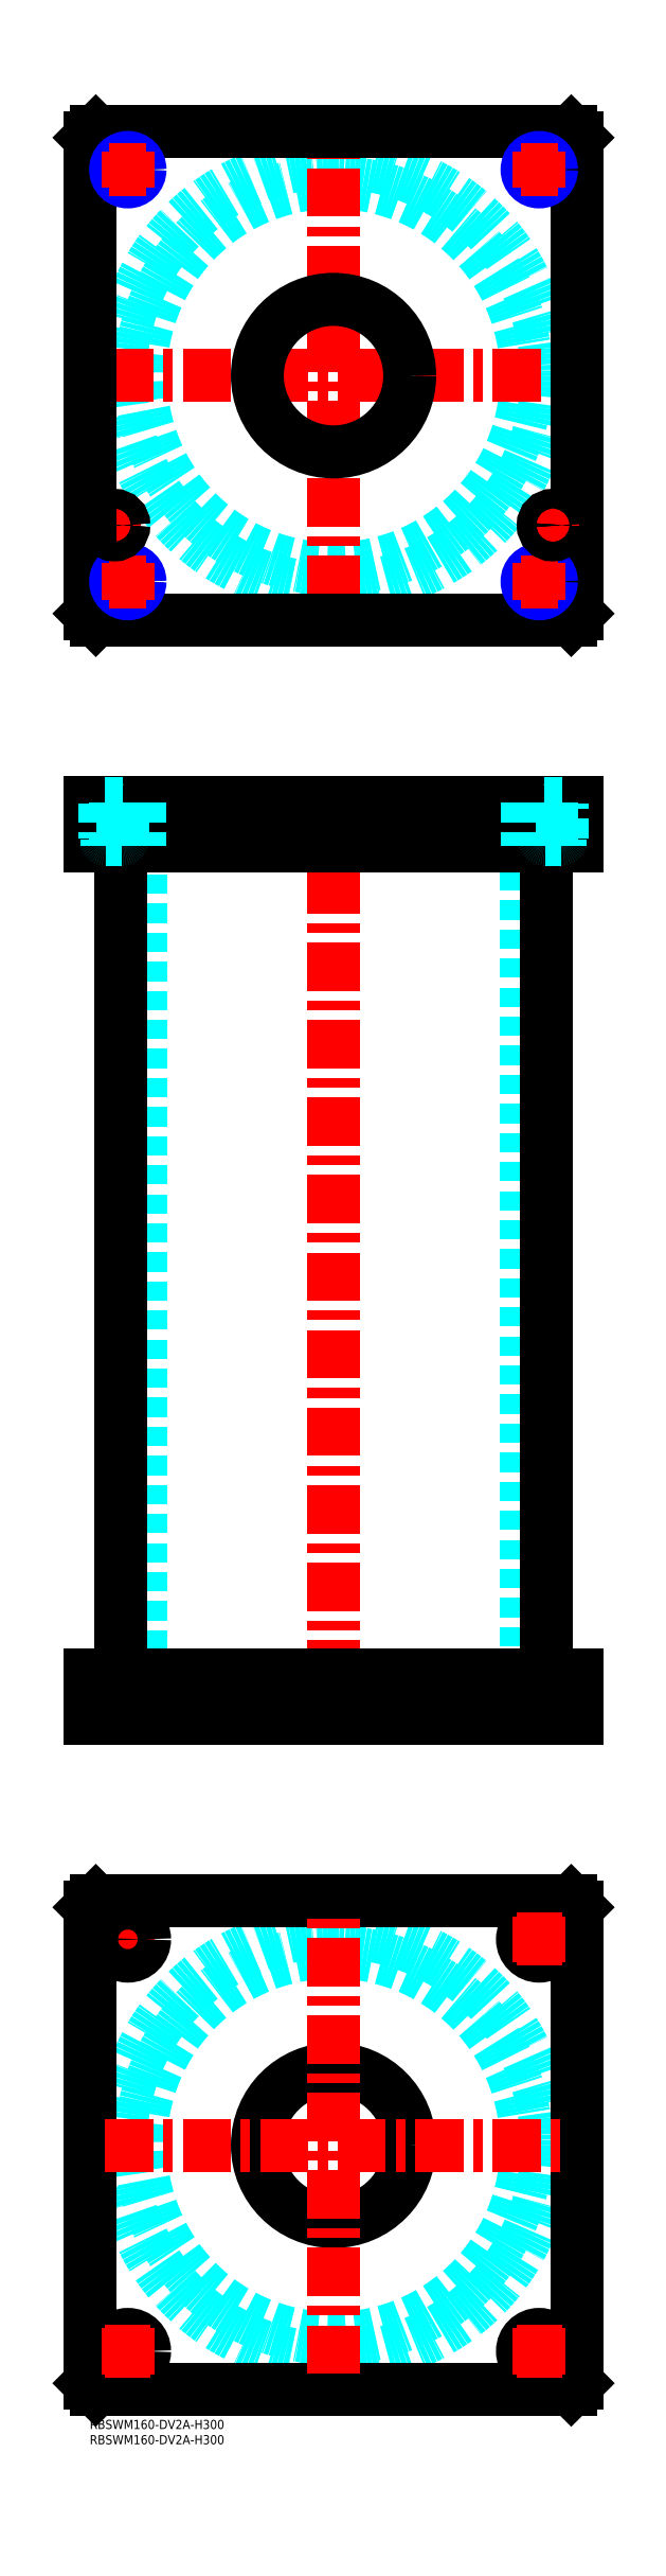
<metadata>
{"format":"dxf","ext":"dxf","renderer":"ezdxf+matplotlib","layout":"modelspace","background":"white","min_lineweight":24,"dpi":150}
</metadata>
<code>
0
SECTION
2
ENTITIES
0
INSERT
8
MSM_CONTINUOUS
2
*U49
10
0
20
0
30
0
0
INSERT
8
MSM_CONTINUOUS
2
*U50
10
0
20
0
30
0
0
CIRCLE
8
MSM_DASHED
10
80
20
90
30
0
40
63.3
0
CIRCLE
8
MSM_DASHED
10
80
20
90
30
0
40
69.9
0
LINE
8
MSM_CENTER
10
5
20
157.5
30
0
11
20
21
157.5
31
0
0
LINE
8
MSM_CENTER
10
12.5
20
150
30
0
11
12.5
21
165
31
0
0
LINE
8
MSM_CONTINUOUS
10
0
20
12
30
0
11
0
21
168
31
0
0
LINE
8
MSM_CONTINUOUS
10
160
20
168
30
0
11
160
21
12
31
0
0
CIRCLE
8
MSM_CONTINUOUS
10
147.5
20
157.5
30
0
40
5.5
0
CIRCLE
8
MSM_CONTINUOUS
10
12.5
20
22.5
30
0
40
5.5
0
CIRCLE
8
MSM_CONTINUOUS
10
147.5
20
22.5
30
0
40
5.5
0
CIRCLE
8
MSM_CONTINUOUS
10
12.5
20
157.5
30
0
40
5.5
0
CIRCLE
8
MSM_CONTINUOUS
10
80
20
90
30
0
40
25
0
LINE
8
MSM_CONTINUOUS
10
2
20
10
30
0
11
0
21
12
31
0
0
LINE
8
MSM_CONTINUOUS
10
158
20
10
30
0
11
2
21
10
31
0
0
LINE
8
MSM_CONTINUOUS
10
160
20
12
30
0
11
158
21
10
31
0
0
LINE
8
MSM_CONTINUOUS
10
158
20
170
30
0
11
160
21
168
31
0
0
LINE
8
MSM_CONTINUOUS
10
2
20
170
30
0
11
158
21
170
31
0
0
LINE
8
MSM_CONTINUOUS
10
0
20
168
30
0
11
2
21
170
31
0
0
LINE
8
MSM_DASHED
10
55
20
244
30
0
11
55
21
230
31
0
0
LINE
8
MSM_DASHED
10
105
20
230
30
0
11
105
21
244
31
0
0
LINE
8
MSM_DASHED
10
55
20
530
30
0
11
55
21
516
31
0
0
LINE
8
MSM_DASHED
10
105
20
516
30
0
11
105
21
530
31
0
0
LINE
8
MSM_DASHED
10
16.7
20
516
30
0
11
16.7
21
244
31
0
0
LINE
8
MSM_DASHED
10
143.3
20
244
30
0
11
143.3
21
516
31
0
0
LINE
8
MSM_DASHED
10
142
20
244
30
0
11
142
21
230
31
0
0
LINE
8
MSM_DASHED
10
153
20
230
30
0
11
153
21
244
31
0
0
LINE
8
MSM_DASHED
10
7
20
244
30
0
11
7
21
230
31
0
0
LINE
8
MSM_DASHED
10
18
20
230
30
0
11
18
21
244
31
0
0
LINE
8
MSM_CENTER
10
80
20
535
30
0
11
80
21
225
31
0
0
LINE
8
MSM_CENTER
10
12.5
20
246
30
0
11
12.5
21
228
31
0
0
LINE
8
MSM_CENTER
10
147.5
20
246
30
0
11
147.5
21
228
31
0
0
LINE
8
MSM_CENTER
10
12.5
20
532
30
0
11
12.5
21
514
31
0
0
LINE
8
MSM_CENTER
10
147.5
20
532
30
0
11
147.5
21
514
31
0
0
LINE
8
MSM_CENTER
10
8
20
532
30
0
11
8
21
514
31
0
0
LINE
8
MSM_CENTER
10
152
20
532
30
0
11
152
21
514
31
0
0
LINE
8
MSM_CONTINUOUS
10
10.1
20
516
30
0
11
10.1
21
244
31
0
0
LINE
8
MSM_CONTINUOUS
10
149.9
20
244
30
0
11
149.9
21
516
31
0
0
LINE
8
MSM_CONTINUOUS
10
2
20
530
30
0
11
2
21
516
31
0
0
LINE
8
MSM_CONTINUOUS
10
5.68e-14
20
530
30
0
11
5.68e-14
21
516
31
0
0
LINE
8
MSM_CONTINUOUS
10
5.68e-14
20
516
30
0
11
160
21
516
31
0
0
LINE
8
MSM_CONTINUOUS
10
160
20
530
30
0
11
160
21
516
31
0
0
LINE
8
MSM_CONTINUOUS
10
5.68e-14
20
530
30
0
11
160
21
530
31
0
0
LINE
8
MSM_CONTINUOUS
10
158
20
530
30
0
11
158
21
516
31
0
0
LINE
8
MSM_CONTINUOUS
10
160
20
230
30
0
11
160
21
244
31
0
0
LINE
8
MSM_CONTINUOUS
10
0
20
244
30
0
11
160
21
244
31
0
0
LINE
8
MSM_CONTINUOUS
10
0
20
230
30
0
11
160
21
230
31
0
0
LINE
8
MSM_CONTINUOUS
10
0
20
230
30
0
11
0
21
244
31
0
0
LINE
8
MSM_CONTINUOUS
10
2
20
230
30
0
11
2
21
244
31
0
0
LINE
8
MSM_CONTINUOUS
10
158
20
230
30
0
11
158
21
244
31
0
0
CIRCLE
8
MSM_DASHED
10
80
20
670
30
0
40
63.3
0
CIRCLE
8
MSM_DASHED
10
80
20
670
30
0
40
69.9
0
LINE
8
MSM_CENTER
10
5.1
20
670
30
0
11
154.9
21
670
31
0
0
LINE
8
MSM_CENTER
10
80
20
595.1
30
0
11
80
21
744.9
31
0
0
LINE
8
MSM_CENTER
10
3
20
621
30
0
11
13
21
621
31
0
0
LINE
8
MSM_CENTER
10
8
20
616
30
0
11
8
21
626
31
0
0
LINE
8
MSM_CONTINUOUS
10
160
20
592
30
0
11
160
21
748
31
0
0
CIRCLE
8
MSM_CONTINUOUS
10
80
20
670
30
0
40
25
0
LINE
8
MSM_CONTINUOUS
10
5.68e-14
20
748
30
0
11
5.68e-14
21
592
31
0
0
LINE
8
MSM_CONTINUOUS
10
5.68e-14
20
592
30
0
11
2
21
590
31
0
0
LINE
8
MSM_CONTINUOUS
10
2
20
590
30
0
11
158
21
590
31
0
0
LINE
8
MSM_CONTINUOUS
10
158
20
590
30
0
11
160
21
592
31
0
0
LINE
8
MSM_CONTINUOUS
10
160
20
748
30
0
11
158
21
750
31
0
0
LINE
8
MSM_CONTINUOUS
10
158
20
750
30
0
11
2
21
750
31
0
0
LINE
8
MSM_CONTINUOUS
10
2
20
750
30
0
11
5.68e-14
21
748
31
0
0
CIRCLE
8
MSM_CONTINUOUS
10
12.5
20
737.5
30
0
40
3.324
0
CIRCLE
8
MSM_NARROW
10
12.5
20
737.5
30
0
40
4
0
LINE
8
MSM_CENTER
10
6.5
20
737.5
30
0
11
18.5
21
737.5
31
0
0
LINE
8
MSM_CENTER
10
12.5
20
731.5
30
0
11
12.5
21
743.5
31
0
0
CIRCLE
8
MSM_CONTINUOUS
10
147.5
20
737.5
30
0
40
3.324
0
CIRCLE
8
MSM_NARROW
10
147.5
20
737.5
30
0
40
4
0
LINE
8
MSM_CENTER
10
141.5
20
737.5
30
0
11
153.5
21
737.5
31
0
0
LINE
8
MSM_CENTER
10
147.5
20
731.5
30
0
11
147.5
21
743.5
31
0
0
CIRCLE
8
MSM_CONTINUOUS
10
147.5
20
602.5
30
0
40
3.324
0
CIRCLE
8
MSM_NARROW
10
147.5
20
602.5
30
0
40
4
0
LINE
8
MSM_CENTER
10
141.5
20
602.5
30
0
11
153.5
21
602.5
31
0
0
LINE
8
MSM_CENTER
10
147.5
20
596.5
30
0
11
147.5
21
608.5
31
0
0
CIRCLE
8
MSM_CONTINUOUS
10
12.5
20
602.5
30
0
40
3.324
0
CIRCLE
8
MSM_NARROW
10
12.5
20
602.5
30
0
40
4
0
LINE
8
MSM_CENTER
10
6.5
20
602.5
30
0
11
18.5
21
602.5
31
0
0
LINE
8
MSM_CENTER
10
12.5
20
596.5
30
0
11
12.5
21
608.5
31
0
0
LINE
8
MSM_CENTER
10
152
20
616
30
0
11
152
21
626
31
0
0
LINE
8
MSM_CENTER
10
147
20
621
30
0
11
157
21
621
31
0
0
LINE
8
MSM_CENTER
10
80
20
15.1
30
0
11
80
21
164.9
31
0
0
LINE
8
MSM_CENTER
10
5.1
20
90
30
0
11
154.9
21
90
31
0
0
LINE
8
MSM_CENTER
10
147.5
20
150
30
0
11
147.5
21
165
31
0
0
LINE
8
MSM_CENTER
10
140
20
157.5
30
0
11
155
21
157.5
31
0
0
LINE
8
MSM_CENTER
10
147.5
20
15
30
0
11
147.5
21
30
31
0
0
LINE
8
MSM_CENTER
10
140
20
22.5
30
0
11
155
21
22.5
31
0
0
LINE
8
MSM_CENTER
10
12.5
20
15
30
0
11
12.5
21
30
31
0
0
LINE
8
MSM_CENTER
10
5
20
22.5
30
0
11
20
21
22.5
31
0
0
LINE
8
MSM_DASHED
10
144.2
20
530
30
0
11
144.2
21
516
31
0
0
LINE
8
MSM_DASHED
10
143.5
20
530
30
0
11
143.5
21
516
31
0
0
LINE
8
MSM_DASHED
10
151.5
20
530
30
0
11
151.5
21
516
31
0
0
LINE
8
MSM_DASHED
10
150.8
20
530
30
0
11
150.8
21
516
31
0
0
LINE
8
MSM_DASHED
10
9.177
20
530
30
0
11
9.177
21
516
31
0
0
LINE
8
MSM_DASHED
10
8.5
20
530
30
0
11
8.5
21
516
31
0
0
LINE
8
MSM_DASHED
10
16.5
20
530
30
0
11
16.5
21
516
31
0
0
LINE
8
MSM_DASHED
10
15.82
20
530
30
0
11
15.82
21
516
31
0
0
CIRCLE
8
MSM_CONTINUOUS
10
8
20
621
30
0
40
3.2
0
CIRCLE
8
MSM_CONTINUOUS
10
8
20
621
30
0
40
3
0
CIRCLE
8
MSM_CONTINUOUS
10
8
20
621
30
0
40
2.5
0
CIRCLE
8
MSM_CONTINUOUS
10
152
20
621
30
0
40
3.2
0
CIRCLE
8
MSM_CONTINUOUS
10
152
20
621
30
0
40
3
0
CIRCLE
8
MSM_CONTINUOUS
10
152
20
621
30
0
40
2.5
0
LINE
8
MSM_DASHED
10
5.5
20
518
30
0
11
5.5
21
516
31
0
0
LINE
8
MSM_DASHED
10
10.5
20
516
30
0
11
10.5
21
518
31
0
0
LINE
8
MSM_DASHED
10
10.6
20
518
30
0
11
5.4
21
518
31
0
0
ARC
8
MSM_DASHED
10
5.4
20
518.4
30
0
40
0.4
50
180
51
270
0
ARC
8
MSM_DASHED
10
10.6
20
518.4
30
0
40
0.4
50
270
51
360
0
LINE
8
MSM_DASHED
10
5
20
529.8
30
0
11
5
21
518.4
31
0
0
LINE
8
MSM_DASHED
10
11
20
518.4
30
0
11
11
21
529.8
31
0
0
LINE
8
MSM_DASHED
10
11
20
529.8
30
0
11
11.2
21
530
31
0
0
LINE
8
MSM_DASHED
10
11
20
529.8
30
0
11
5
21
529.8
31
0
0
LINE
8
MSM_DASHED
10
4.8
20
530
30
0
11
5
21
529.8
31
0
0
LINE
8
MSM_DASHED
10
149.5
20
518
30
0
11
149.5
21
516
31
0
0
LINE
8
MSM_DASHED
10
154.5
20
516
30
0
11
154.5
21
518
31
0
0
LINE
8
MSM_DASHED
10
154.6
20
518
30
0
11
149.4
21
518
31
0
0
ARC
8
MSM_DASHED
10
149.4
20
518.4
30
0
40
0.4
50
180
51
270
0
ARC
8
MSM_DASHED
10
154.6
20
518.4
30
0
40
0.4
50
270
51
360
0
LINE
8
MSM_DASHED
10
149
20
529.8
30
0
11
149
21
518.4
31
0
0
LINE
8
MSM_DASHED
10
155
20
518.4
30
0
11
155
21
529.8
31
0
0
LINE
8
MSM_DASHED
10
155
20
529.8
30
0
11
155.2
21
530
31
0
0
LINE
8
MSM_DASHED
10
155
20
529.8
30
0
11
149
21
529.8
31
0
0
LINE
8
MSM_DASHED
10
148.8
20
530
30
0
11
149
21
529.8
31
0
0
ENDSEC
0
EOF

</code>
